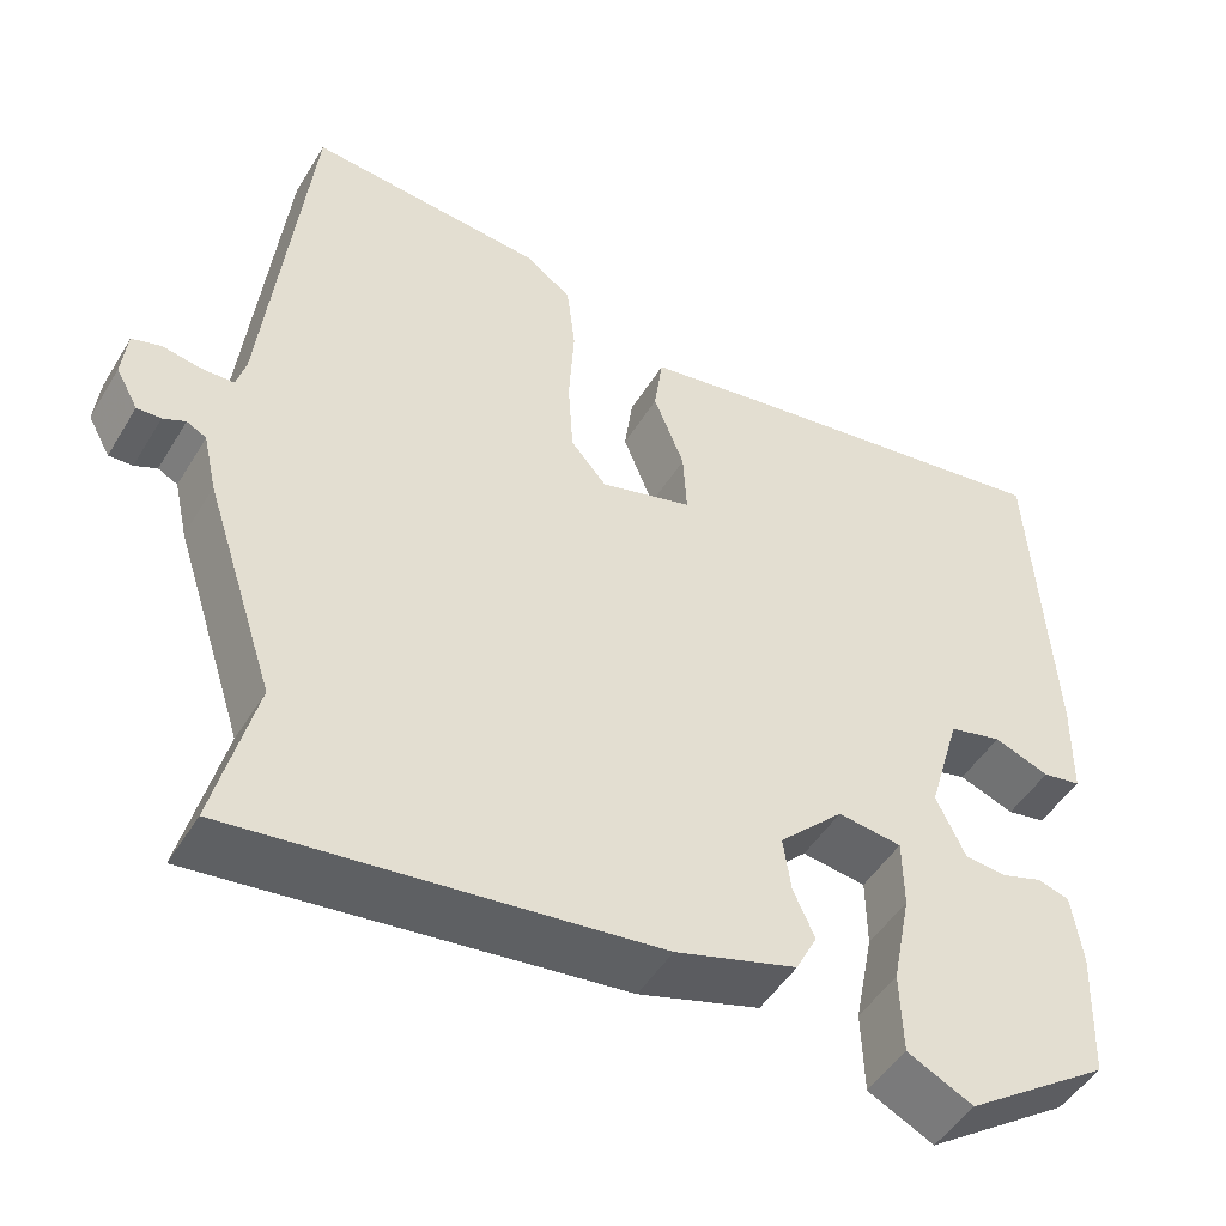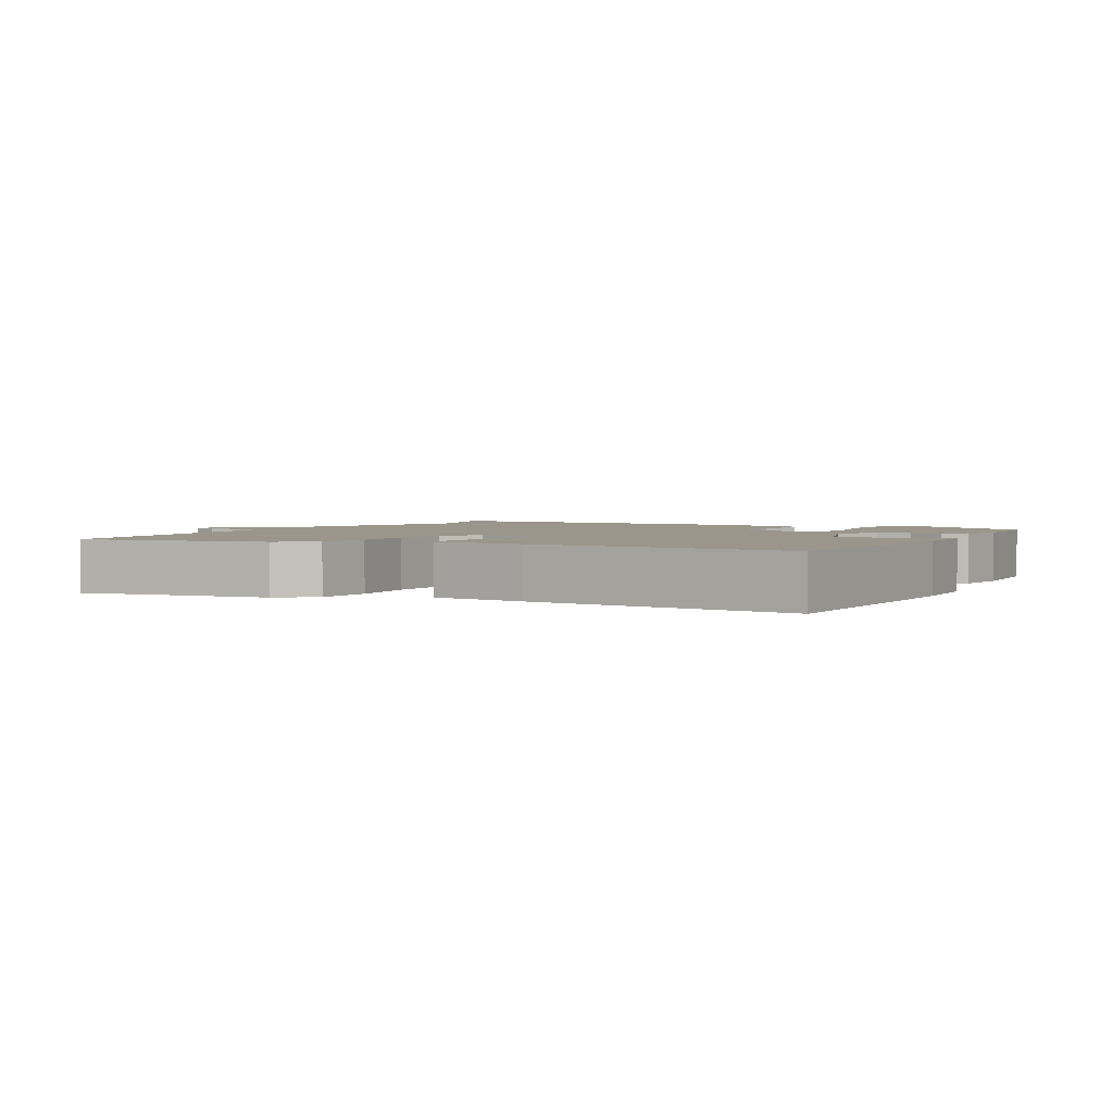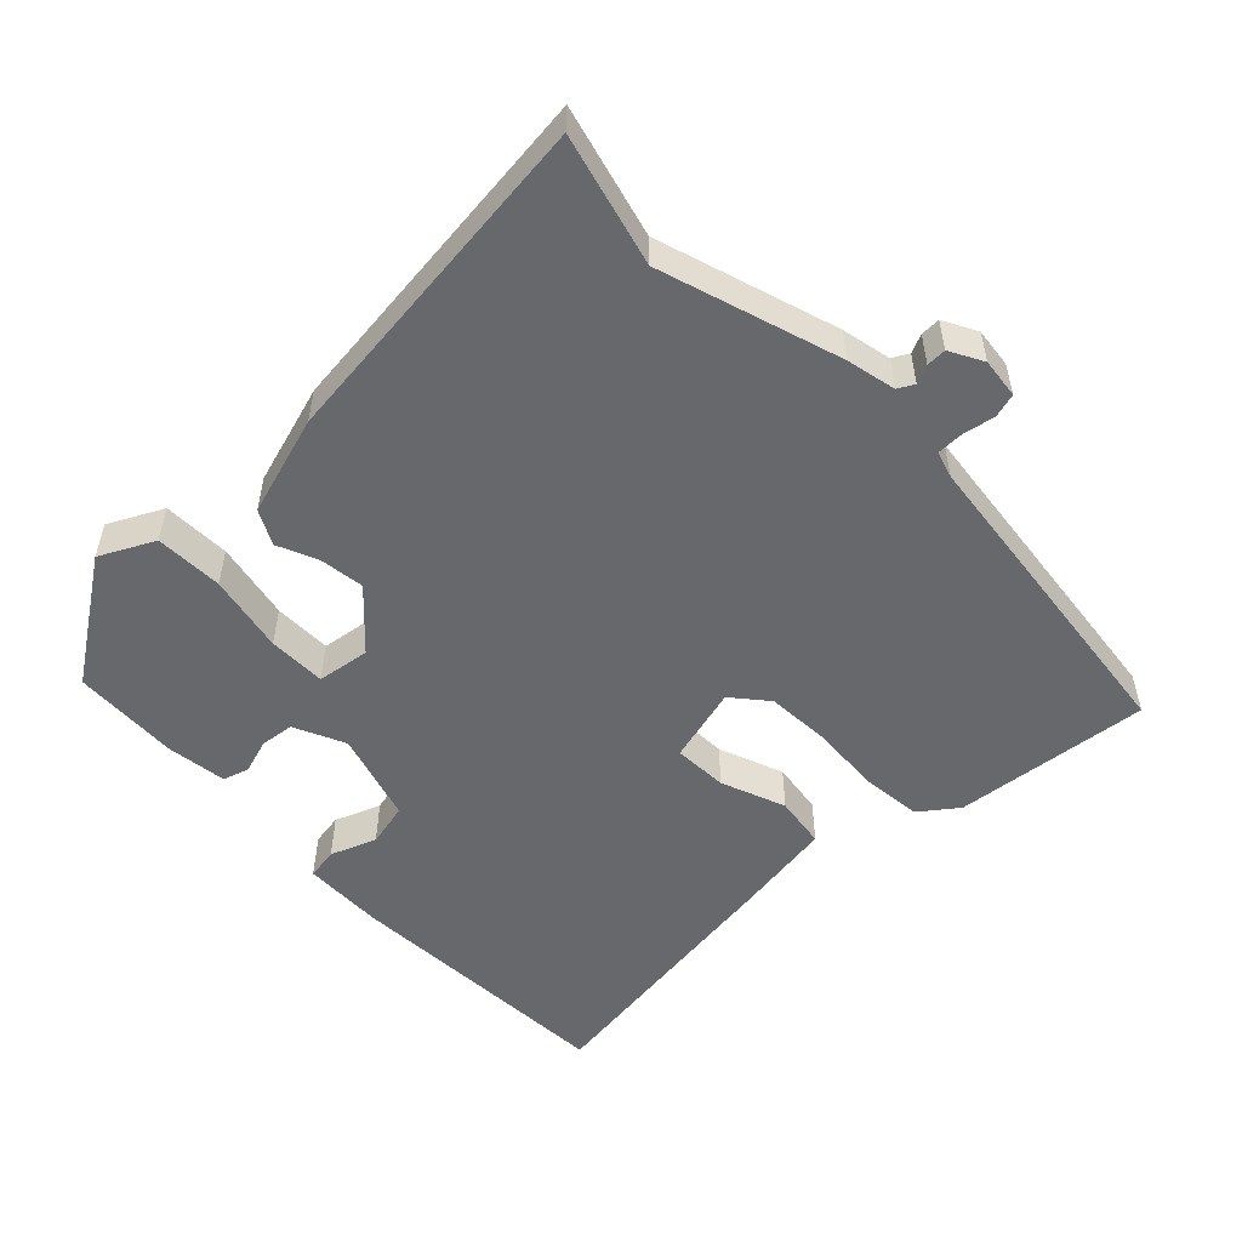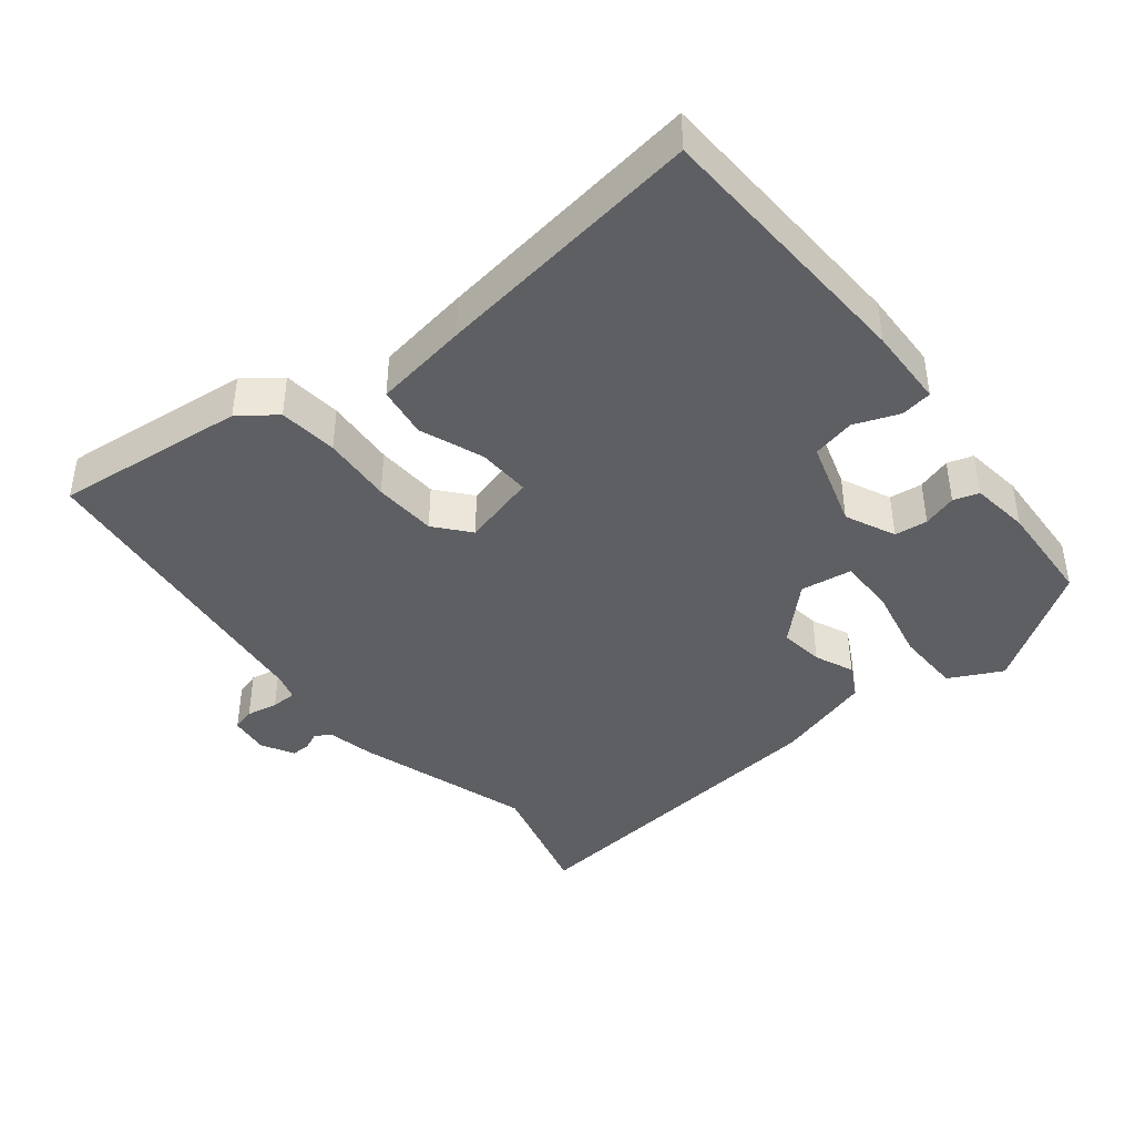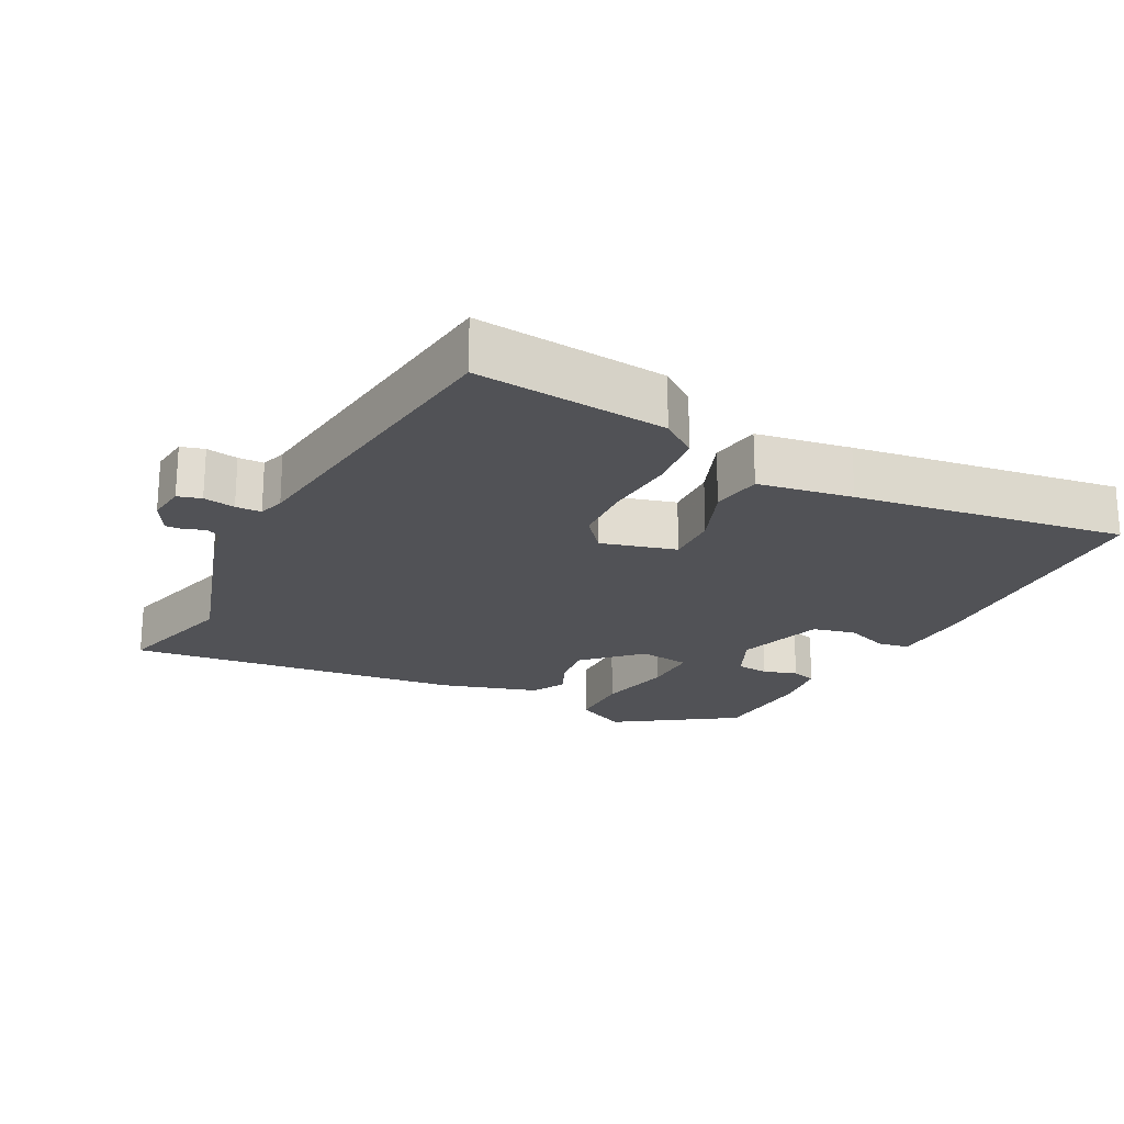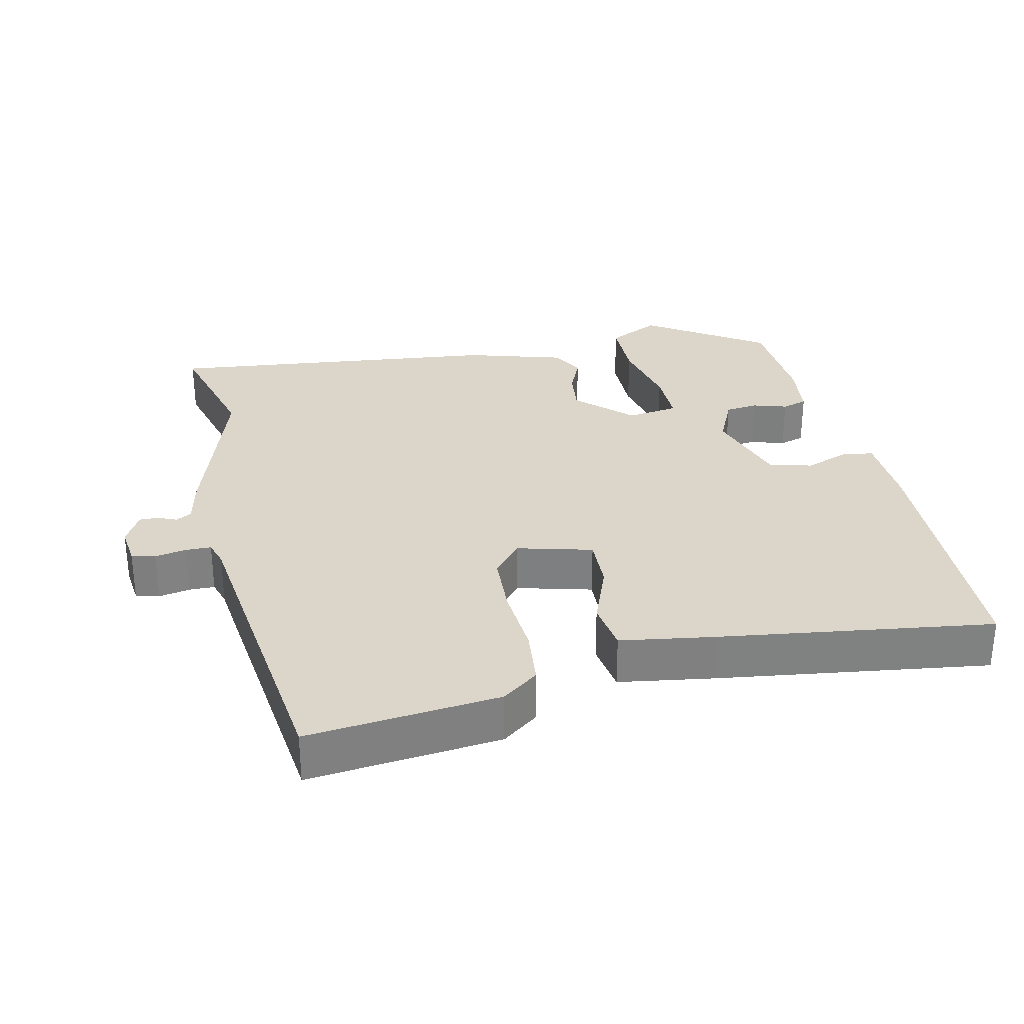
<metadata>
{"format":"obj","ext":"obj","renderer":"f3d","projection":"perspective","resolution":1024,"background":"white","views":[{"elev":-48.6,"azim":-30.1,"up":"+Z"},{"elev":2.3,"azim":26.7,"up":"+Y"},{"elev":-52.4,"azim":-136.6,"up":"+Y"},{"elev":-41.6,"azim":38.0,"up":"+Y"},{"elev":-21.2,"azim":-27.8,"up":"+Y"},{"elev":30.1,"azim":-13.3,"up":"+Y"}]}
</metadata>
<code>
v -0.482 0.07 0.571
v -0.204 0.07 0.545
v -0.151 0.07 0.506
v -0.141 0.07 0.421
v -0.147 0.07 0.319
v -0.141 0.07 0.228
v -0.099 0.07 0.179
v 0.009 0.07 0.209
v 0.005 0.07 0.286
v -0.031 0.07 0.377
v -0.021 0.07 0.451
v 0.116 0.07 0.474
v 0.507 0.07 0.533
v 0.53 0.07 0.138
v 0.528 0.07 0.022
v 0.483 0.07 0.014
v 0.418 0.07 0.038
v 0.356 0.07 0.023
v 0.318 0.07 -0.106
v 0.352 0.07 -0.178
v 0.4 0.07 -0.183
v 0.449 0.07 -0.167
v 0.486 0.07 -0.178
v 0.498 0.07 -0.263
v 0.492 0.07 -0.415
v 0.322 0.07 -0.532
v 0.245 0.07 -0.494
v 0.242 0.07 -0.398
v 0.264 0.07 -0.287
v 0.263 0.07 -0.205
v 0.188 0.07 -0.195
v 0.112 0.07 -0.271
v 0.121 0.07 -0.335
v 0.146 0.07 -0.391
v 0.121 0.07 -0.44
v -0.021 0.07 -0.484
v -0.511 0.07 -0.544
v -0.464 0.07 -0.358
v -0.547 0.07 -0.105
v -0.563 0.07 -0.035
v -0.586 0.07 -0.023
v -0.612 0.07 -0.035
v -0.64 0.07 -0.036
v -0.666 0.07 0.011
v -0.66 0.07 0.068
v -0.626 0.07 0.078
v -0.58 0.07 0.07
v -0.543 0.07 0.071
v -0.532 0.07 0.109
v -0.482 0 0.571
v -0.204 0 0.545
v -0.151 0 0.506
v -0.141 0 0.421
v -0.147 0 0.319
v -0.141 0 0.228
v -0.099 0 0.179
v 0.009 0 0.209
v 0.005 0 0.286
v -0.031 0 0.377
v -0.021 0 0.451
v 0.116 0 0.474
v 0.507 0 0.533
v 0.53 0 0.138
v 0.528 0 0.022
v 0.483 0 0.014
v 0.418 0 0.038
v 0.356 0 0.023
v 0.318 0 -0.106
v 0.352 0 -0.178
v 0.4 0 -0.183
v 0.449 0 -0.167
v 0.486 0 -0.178
v 0.498 0 -0.263
v 0.492 0 -0.415
v 0.322 0 -0.532
v 0.245 0 -0.494
v 0.242 0 -0.398
v 0.264 0 -0.287
v 0.263 0 -0.205
v 0.188 0 -0.195
v 0.112 0 -0.271
v 0.121 0 -0.335
v 0.146 0 -0.391
v 0.121 0 -0.44
v -0.021 0 -0.484
v -0.511 0 -0.544
v -0.464 0 -0.358
v -0.547 0 -0.105
v -0.563 0 -0.035
v -0.586 0 -0.023
v -0.612 0 -0.035
v -0.64 0 -0.036
v -0.666 0 0.011
v -0.66 0 0.068
v -0.626 0 0.078
v -0.58 0 0.07
v -0.543 0 0.071
v -0.532 0 0.109
f 45 46 47
f 44 45 47
f 43 44 47
f 42 43 47
f 41 42 47
f 40 41 47 48
f 40 48 49
f 39 40 49
f 38 39 49
f 36 37 38
f 35 36 38
f 34 35 38
f 33 34 38
f 38 49 1
f 33 38 1
f 32 33 1
f 27 28 29
f 26 27 29
f 25 26 29
f 24 25 29
f 23 24 29
f 22 23 29
f 21 22 29
f 20 21 29 30
f 19 20 30 31
f 15 16 17
f 14 15 17
f 13 14 17
f 12 13 17
f 11 12 17
f 10 11 17
f 9 10 17
f 8 9 17 18
f 18 19 31
f 8 18 31
f 7 8 31
f 3 4 5
f 2 3 5
f 1 2 5
f 1 5 6
f 7 31 32
f 6 7 32
f 1 6 32
f 96 95 94
f 96 94 93
f 96 93 92
f 96 92 91
f 96 91 90
f 97 96 90 89
f 98 97 89
f 98 89 88
f 98 88 87
f 87 86 85
f 87 85 84
f 87 84 83
f 87 83 82
f 50 98 87
f 50 87 82
f 50 82 81
f 78 77 76
f 78 76 75
f 78 75 74
f 78 74 73
f 78 73 72
f 78 72 71
f 78 71 70
f 79 78 70 69
f 80 79 69 68
f 66 65 64
f 66 64 63
f 66 63 62
f 66 62 61
f 66 61 60
f 66 60 59
f 66 59 58
f 67 66 58 57
f 80 68 67
f 80 67 57
f 80 57 56
f 54 53 52
f 54 52 51
f 54 51 50
f 55 54 50
f 81 80 56
f 81 56 55
f 81 55 50
f 1 50 51 2
f 2 51 52 3
f 3 52 53 4
f 4 53 54 5
f 5 54 55 6
f 6 55 56 7
f 7 56 57 8
f 8 57 58 9
f 9 58 59 10
f 10 59 60 11
f 11 60 61 12
f 12 61 62 13
f 13 62 63 14
f 14 63 64 15
f 15 64 65 16
f 16 65 66 17
f 17 66 67 18
f 18 67 68 19
f 19 68 69 20
f 20 69 70 21
f 21 70 71 22
f 22 71 72 23
f 23 72 73 24
f 24 73 74 25
f 25 74 75 26
f 26 75 76 27
f 27 76 77 28
f 28 77 78 29
f 29 78 79 30
f 30 79 80 31
f 31 80 81 32
f 32 81 82 33
f 33 82 83 34
f 34 83 84 35
f 35 84 85 36
f 36 85 86 37
f 37 86 87 38
f 38 87 88 39
f 39 88 89 40
f 40 89 90 41
f 41 90 91 42
f 42 91 92 43
f 43 92 93 44
f 44 93 94 45
f 45 94 95 46
f 46 95 96 47
f 47 96 97 48
f 48 97 98 49
f 49 98 50 1

</code>
